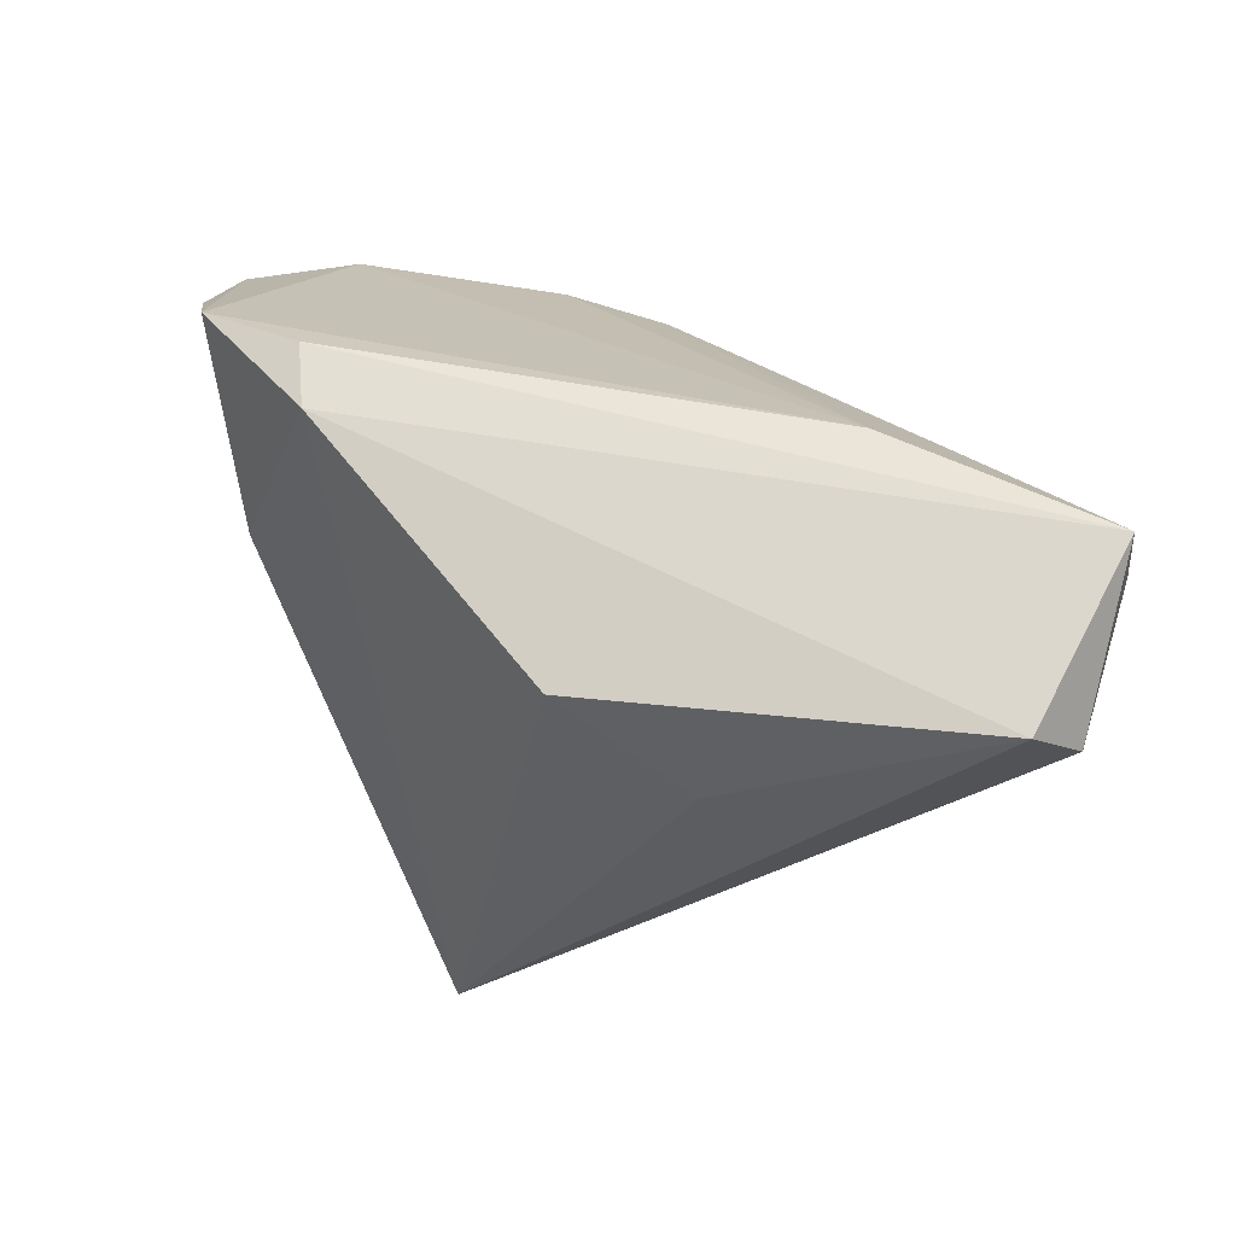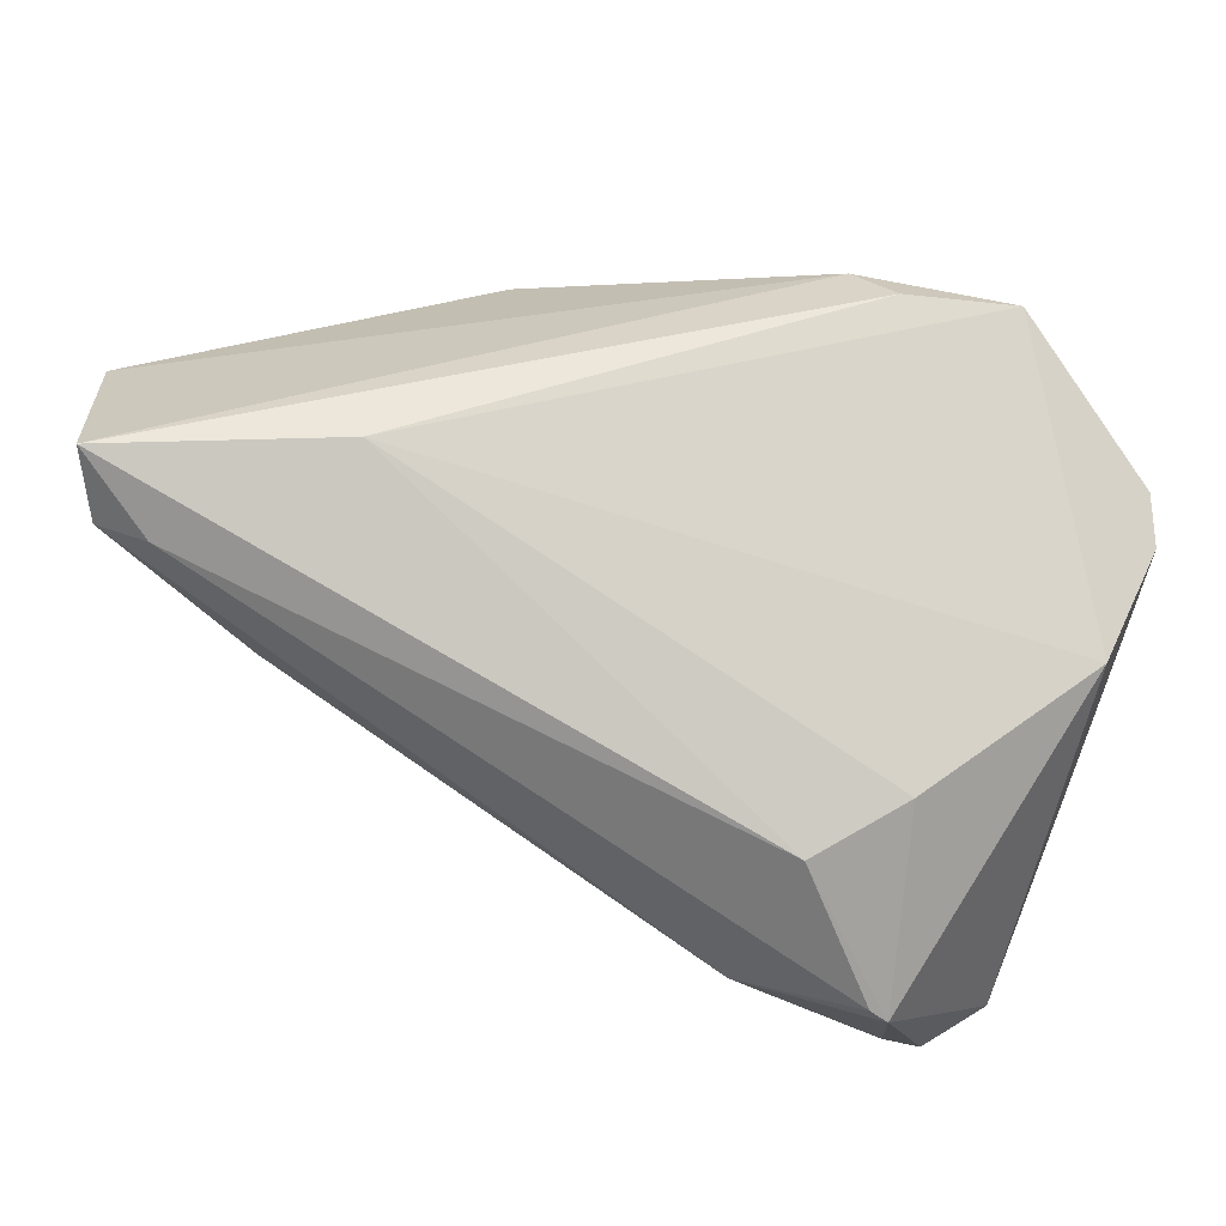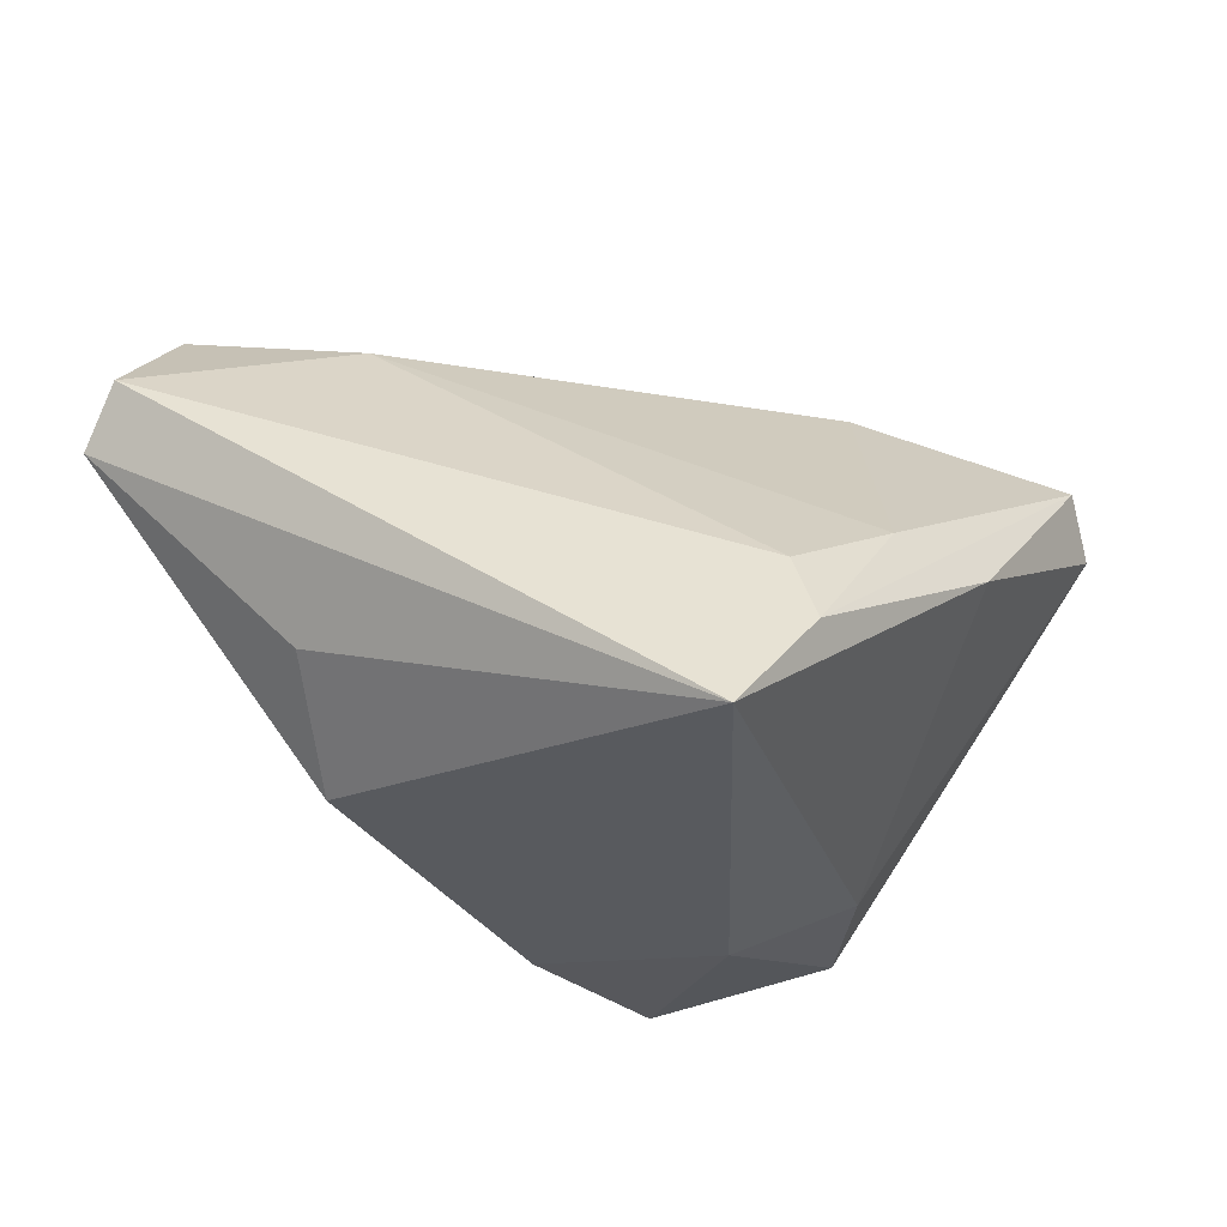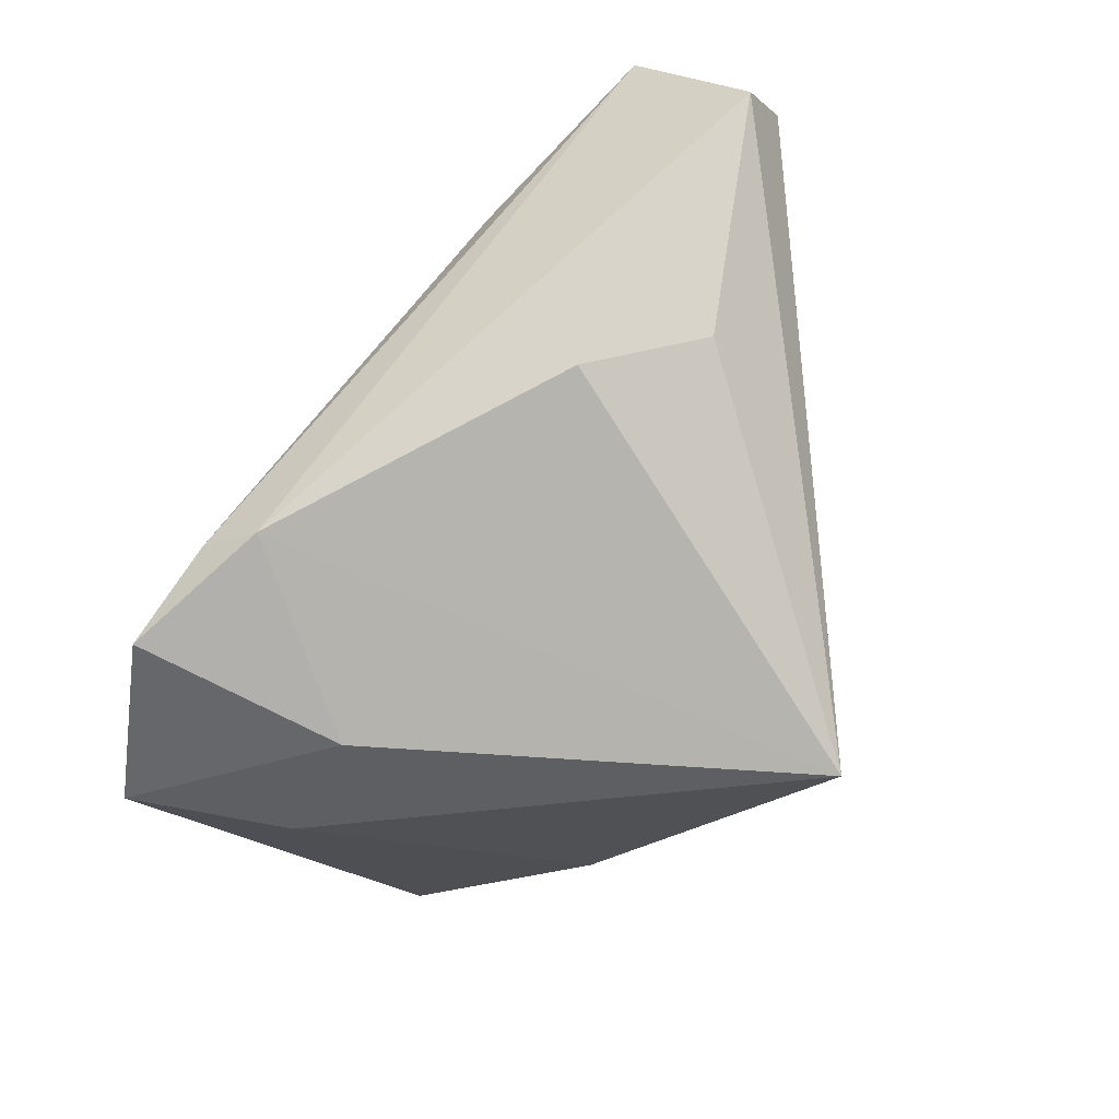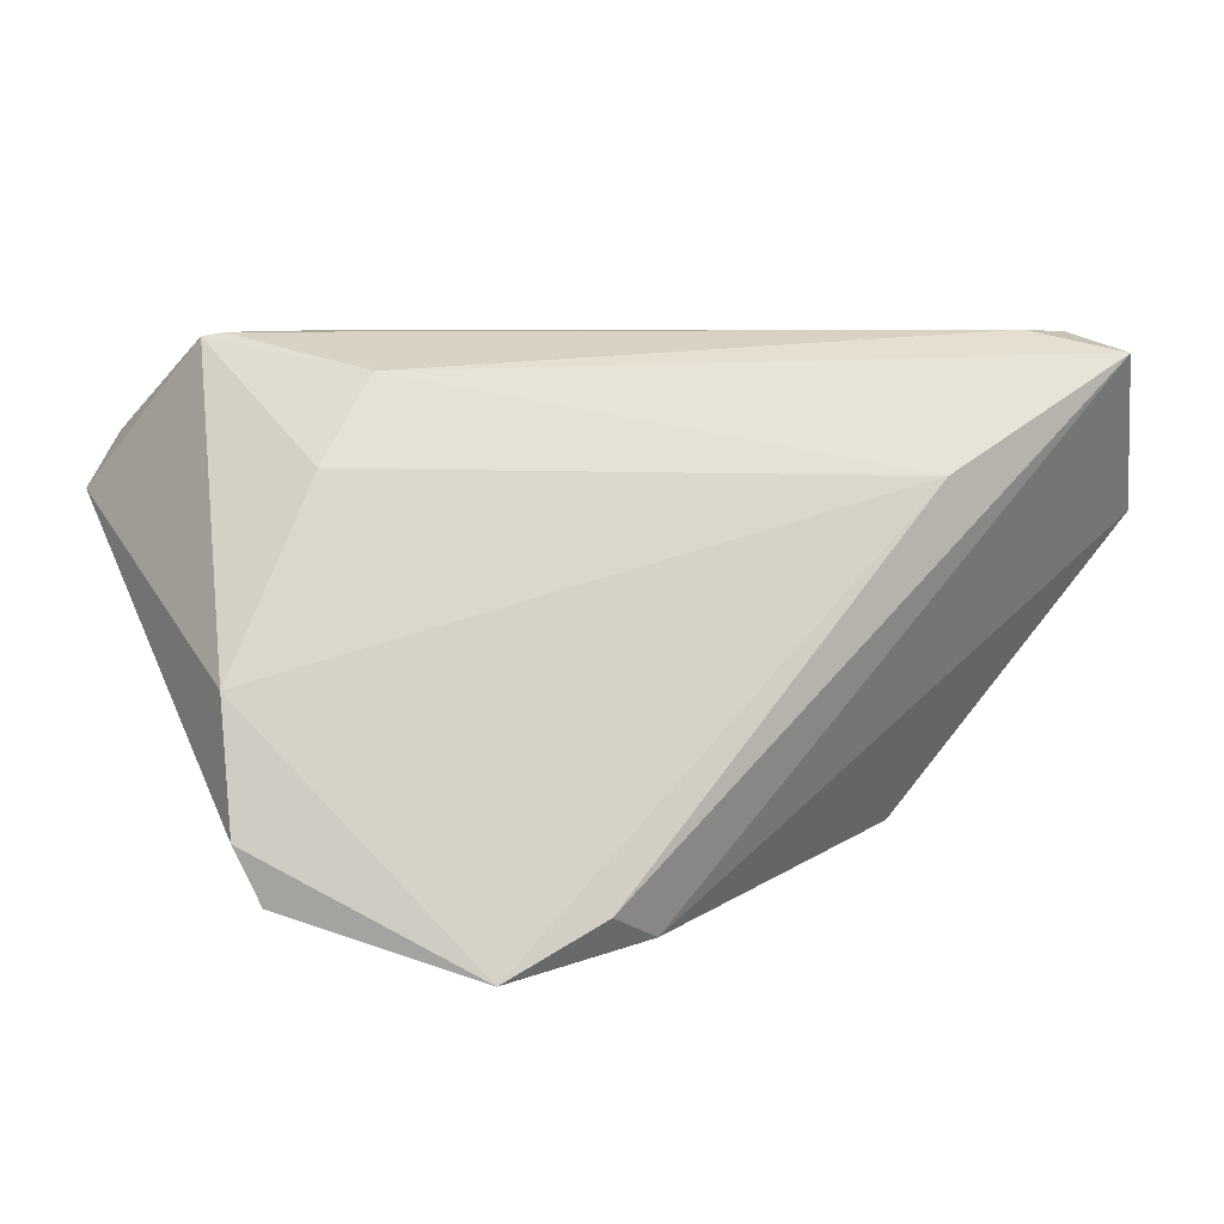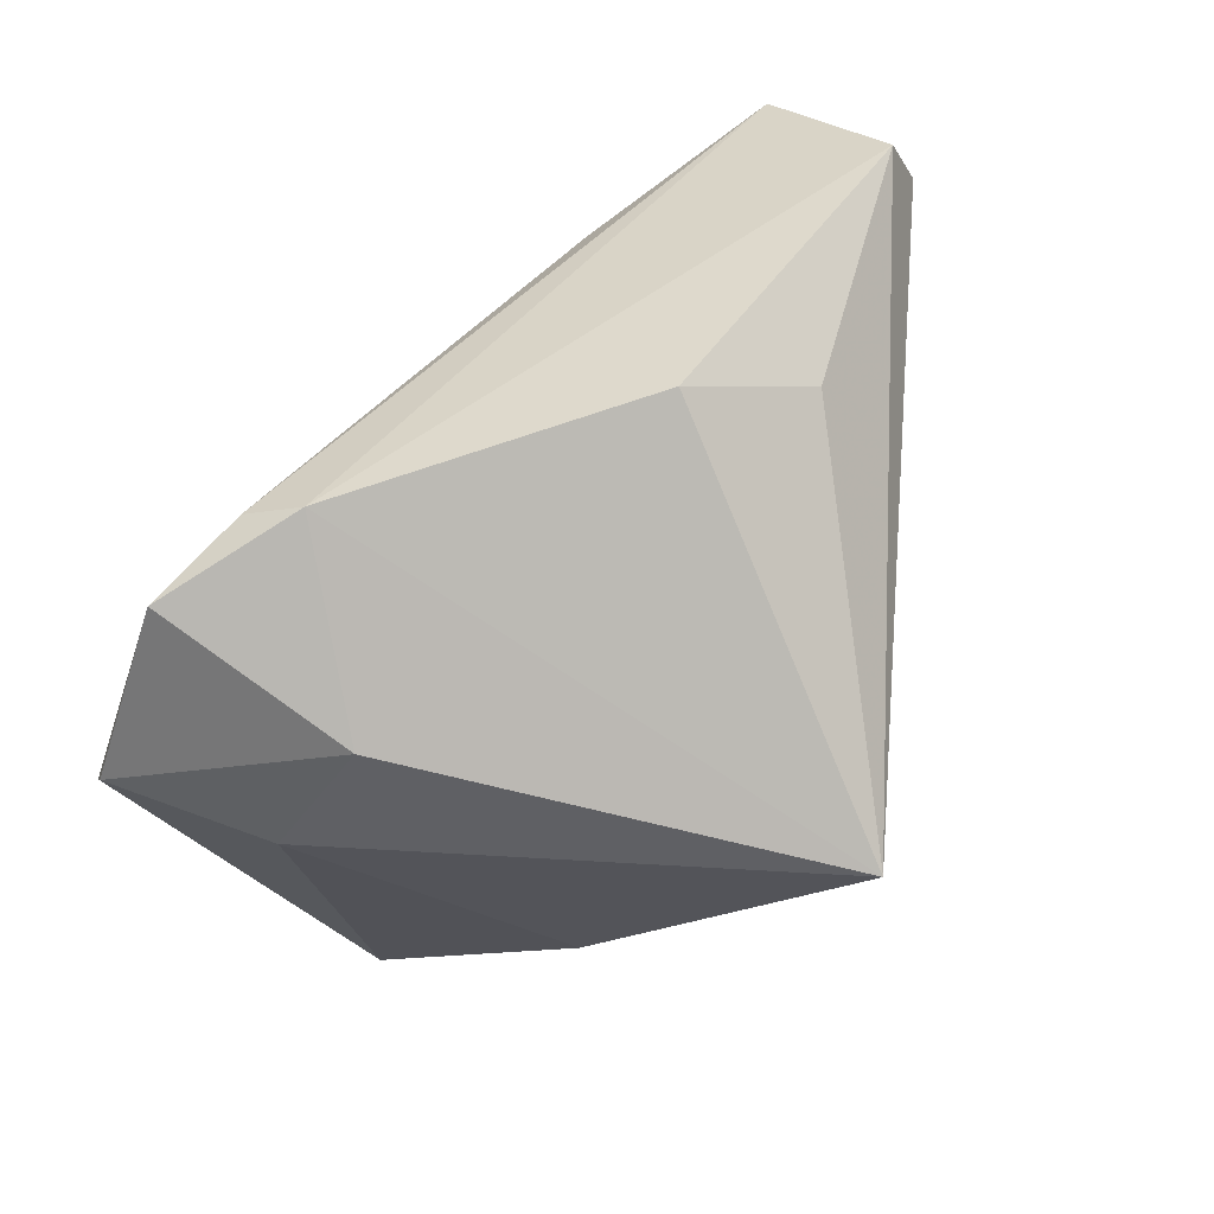
<metadata>
{"format":"obj","ext":"obj","renderer":"f3d","projection":"perspective","resolution":1024,"background":"white","views":[{"elev":45.9,"azim":-122.3,"up":"+Y"},{"elev":48.1,"azim":23.6,"up":"+Y"},{"elev":-30.5,"azim":-40.6,"up":"+Z"},{"elev":-69.6,"azim":-137.4,"up":"+Z"},{"elev":7.8,"azim":147.5,"up":"+Z"},{"elev":-73.0,"azim":-147.3,"up":"+Z"}]}
</metadata>
<code>
v 0.03664 0.006057 0.01958
v -0.04433 0.02381 0.03331
v -0.02968 0.01843 -0.02348
v -0.009057 -0.0405 -0.01776
v 0.01988 0.00514 -0.03305
v 0.03577 -0.001289 -0.0242
v 0.01691 0.03227 -0.02548
v -0.06325 0.01664 0.01838
v 0.009767 0.02986 -0.02915
v -0.008793 -0.03619 -0.008185
v 0.0294 0.03021 -0.03127
v 0.05094 0.01436 -0.01705
v -0.02663 0.03208 0.01778
v -0.04197 0.007827 -0.01277
v 0.006652 -0.03741 0.0005972
v -0.06297 0.02249 0.01139
v 0.04021 -0.0155 0.03285
v 0.0283 0.002721 0.02939
v 0.03857 -0.0279 0.02725
v -0.01999 -0.03848 -0.03079
v 0.04747 -0.03266 0.01517
v 0.04814 0.01557 -0.02385
v 0.04188 -0.03582 0.0215
v 0.02202 -0.01734 0.03331
v 0.05026 0.01091 -0.002008
v -0.05138 0.02325 0.03299
v 0.02026 -0.03905 -0.001151
v 0.03816 -0.01385 0.03331
v -0.03515 0.007194 0.03039
v -0.05314 0.03227 0.03071
f 11 13 25
f 16 20 8
f 21 25 17
f 14 20 16
f 16 3 14
f 14 3 20
f 20 3 9
f 9 3 16
f 5 6 20
f 20 9 5
f 5 9 11
f 18 13 30
f 16 8 30
f 30 9 16
f 21 6 22
f 22 5 11
f 6 5 22
f 27 6 21
f 20 6 27
f 29 8 10
f 10 15 29
f 18 17 1
f 1 17 25
f 1 13 18
f 1 25 13
f 29 15 24
f 7 13 11
f 11 9 7
f 7 30 13
f 9 30 7
f 18 30 2
f 12 25 21
f 21 22 12
f 11 25 12
f 12 22 11
f 15 10 4
f 20 27 4
f 4 8 20
f 4 10 8
f 23 24 15
f 23 27 21
f 21 17 23
f 15 4 23
f 23 4 27
f 28 24 17
f 28 2 24
f 28 17 18
f 18 2 28
f 29 24 26
f 24 2 26
f 26 8 29
f 26 30 8
f 26 2 30
f 17 24 19
f 19 23 17
f 24 23 19

</code>
